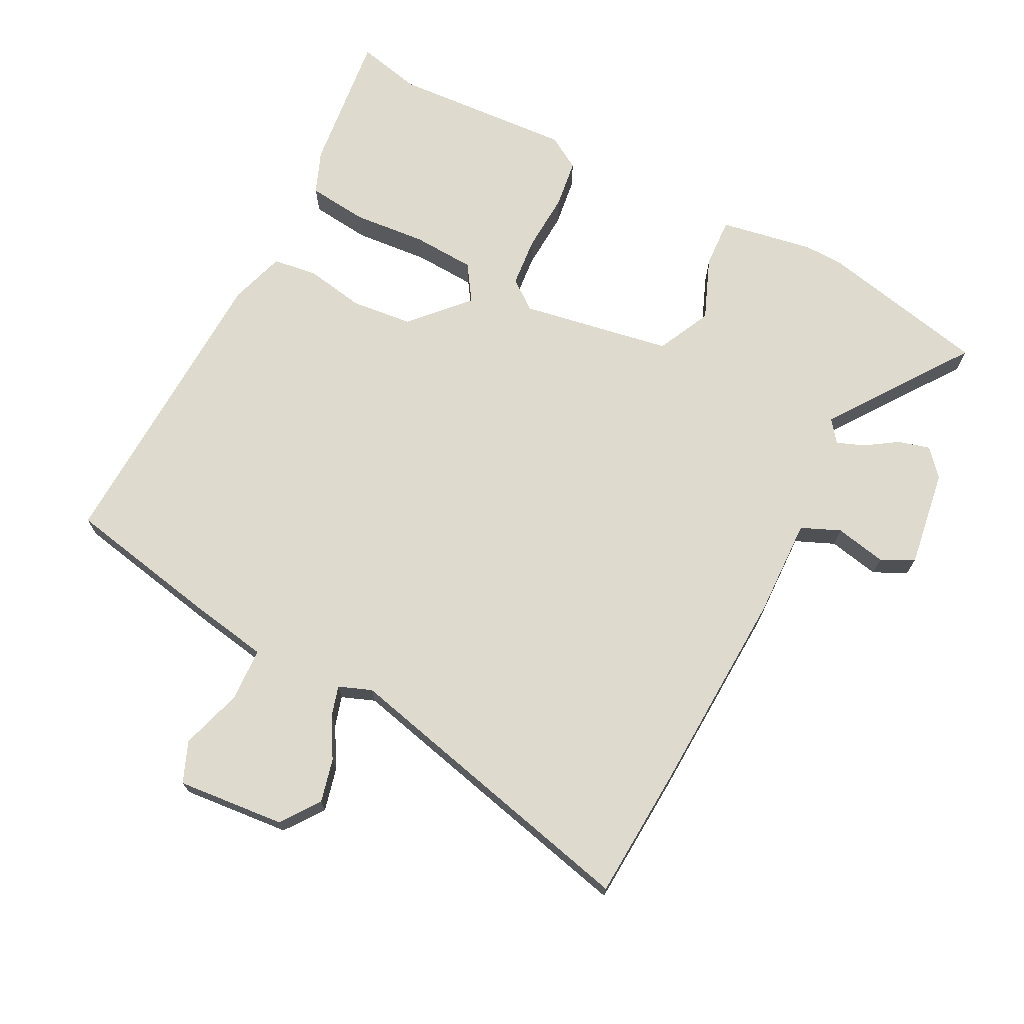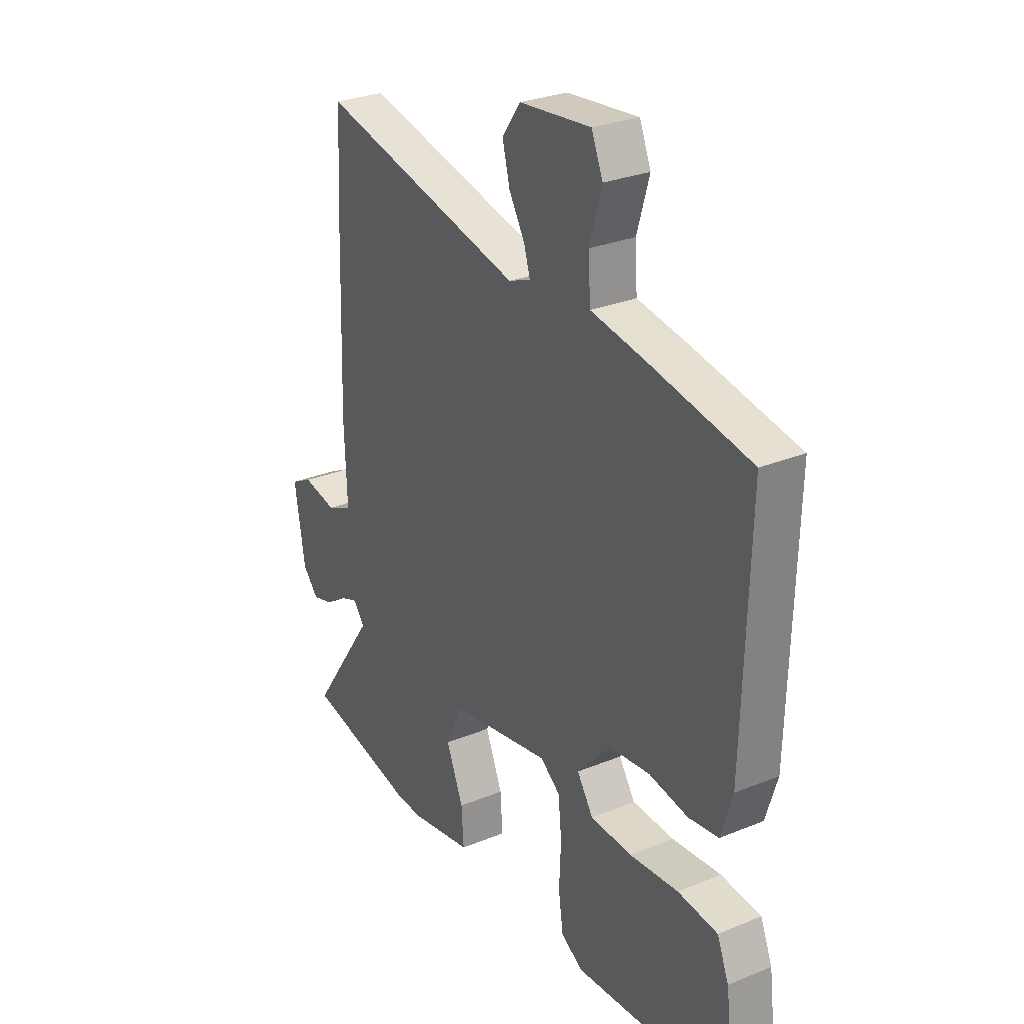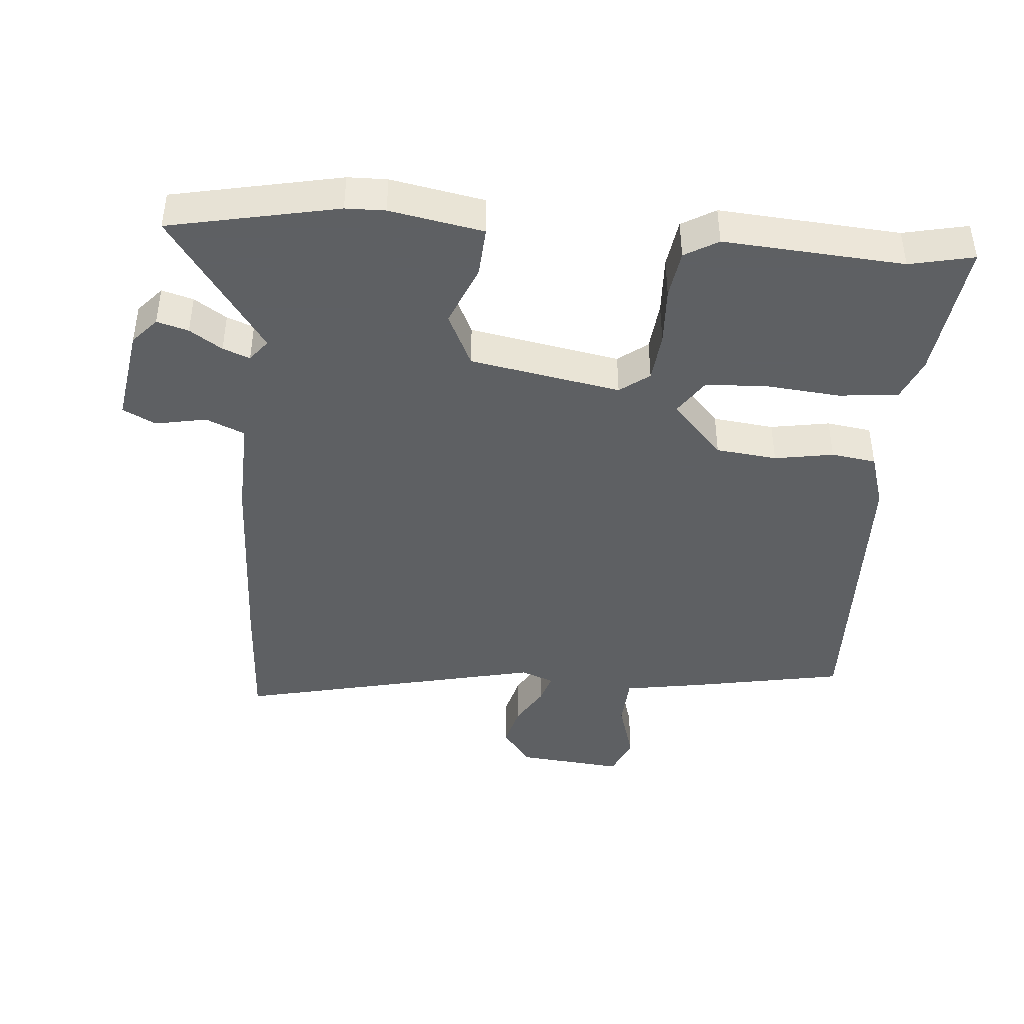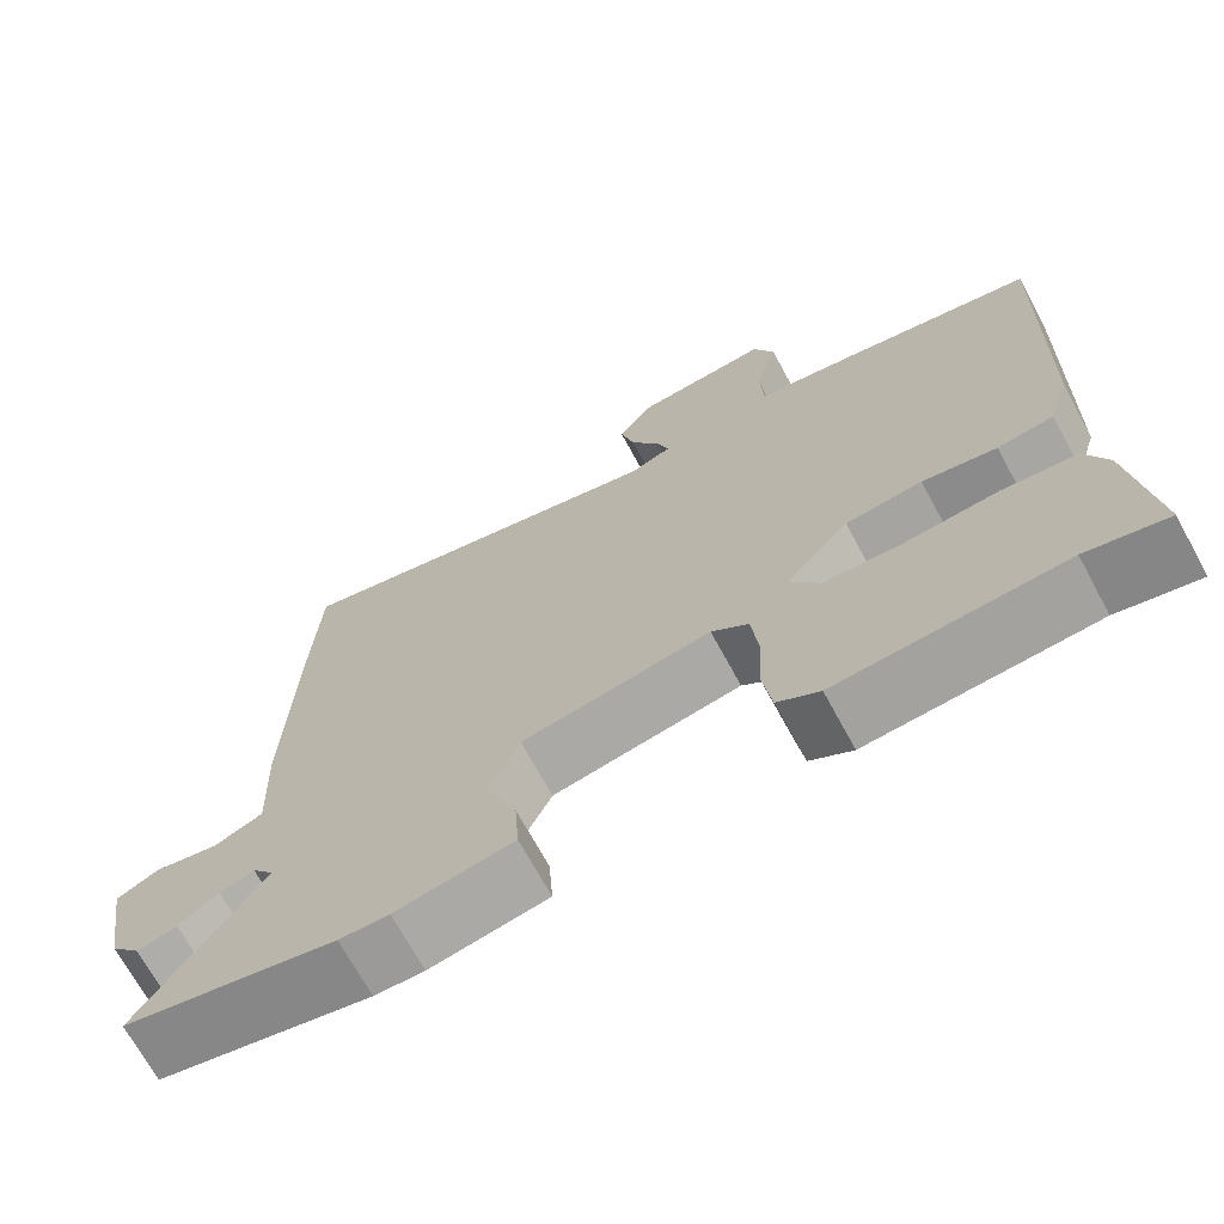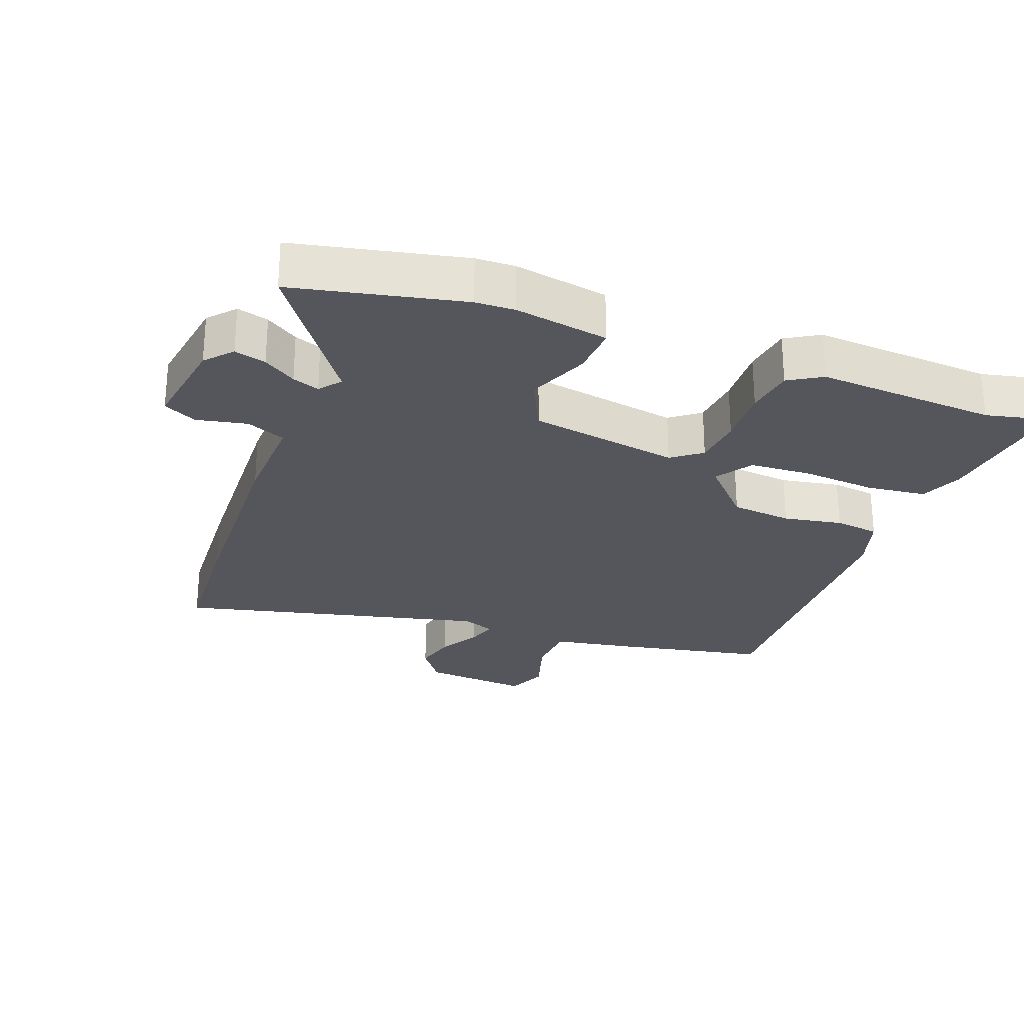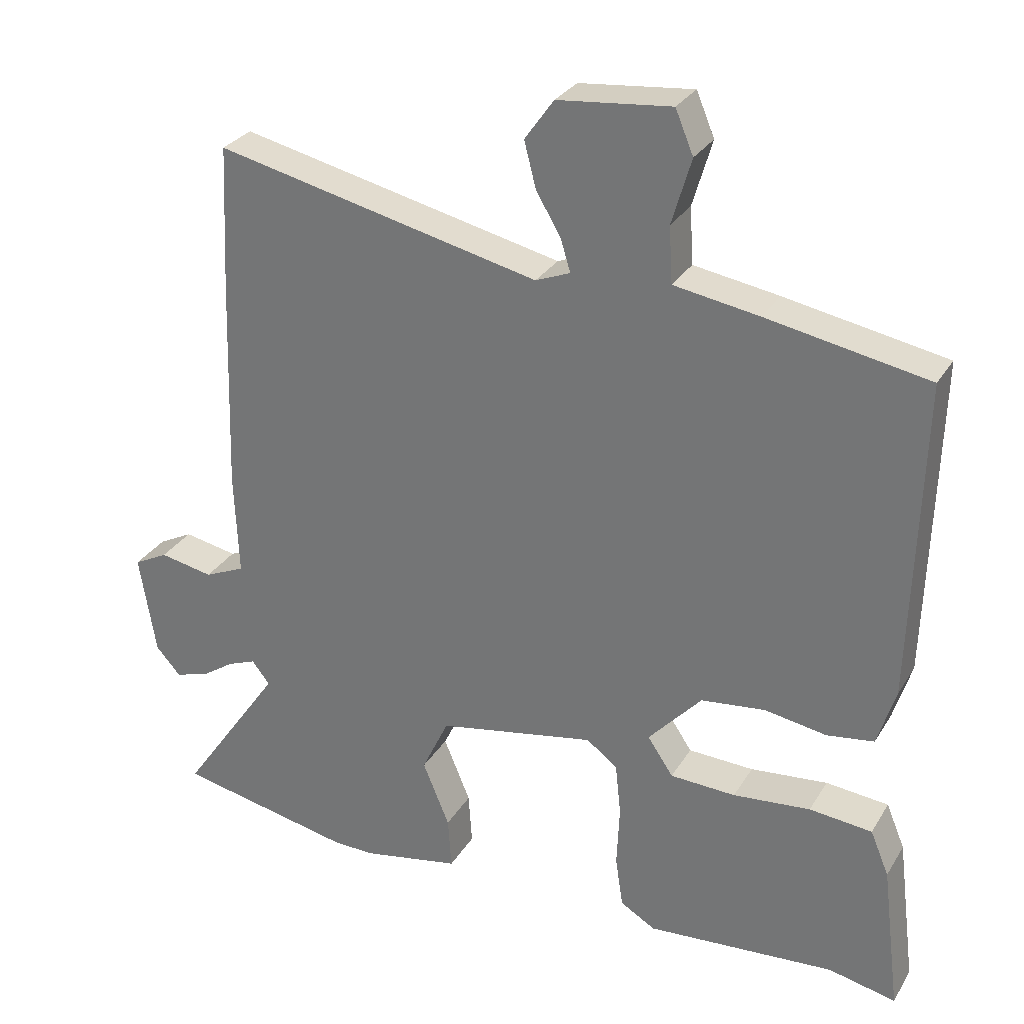
<metadata>
{"format":"obj","ext":"obj","renderer":"f3d","projection":"perspective","resolution":1024,"background":"white","views":[{"elev":71.1,"azim":27.9,"up":"+Y"},{"elev":28.6,"azim":-121.5,"up":"+Z"},{"elev":-42.7,"azim":175.5,"up":"+Y"},{"elev":-69.9,"azim":-151.5,"up":"+Z"},{"elev":-26.3,"azim":160.1,"up":"+Y"},{"elev":29.3,"azim":-154.2,"up":"+Z"}]}
</metadata>
<code>
v 0.62 0.07 -0.476
v 0.363 0.07 -0.528
v 0.303 0.07 -0.529
v 0.161 0.07 -0.502
v 0.166 0.07 -0.426
v 0.205 0.07 -0.332
v 0.166 0.07 -0.249
v -0.063 0.07 -0.206
v -0.108 0.07 -0.24
v -0.116 0.07 -0.316
v -0.112 0.07 -0.406
v -0.123 0.07 -0.48
v -0.174 0.07 -0.51
v -0.448 0.07 -0.489
v -0.546 0.07 -0.51
v -0.519 0.07 -0.295
v -0.492 0.07 -0.23
v -0.401 0.07 -0.221
v -0.289 0.07 -0.232
v -0.194 0.07 -0.228
v -0.157 0.07 -0.173
v -0.234 0.07 -0.088
v -0.327 0.07 -0.077
v -0.417 0.07 -0.092
v -0.485 0.07 -0.082
v -0.511 0.07 0.003
v -0.524 0.07 0.465
v -0.291 0.07 0.508
v -0.168 0.07 0.528
v -0.163 0.07 0.609
v -0.191 0.07 0.704
v -0.165 0.07 0.766
v -0.001 0.07 0.749
v 0.041 0.07 0.69
v 0.024 0.07 0.624
v -0.012 0.07 0.563
v -0.026 0.07 0.517
v 0.024 0.07 0.497
v 0.495 0.07 0.603
v 0.505 0.07 0.396
v 0.515 0.07 0.084
v 0.509 0.07 -0.067
v 0.568 0.07 -0.093
v 0.646 0.07 -0.078
v 0.696 0.07 -0.104
v 0.672 0.07 -0.252
v 0.636 0.07 -0.292
v 0.588 0.07 -0.278
v 0.539 0.07 -0.245
v 0.498 0.07 -0.229
v 0.472 0.07 -0.262
v 0.62 0 -0.476
v 0.363 0 -0.528
v 0.303 0 -0.529
v 0.161 0 -0.502
v 0.166 0 -0.426
v 0.205 0 -0.332
v 0.166 0 -0.249
v -0.063 0 -0.206
v -0.108 0 -0.24
v -0.116 0 -0.316
v -0.112 0 -0.406
v -0.123 0 -0.48
v -0.174 0 -0.51
v -0.448 0 -0.489
v -0.546 0 -0.51
v -0.519 0 -0.295
v -0.492 0 -0.23
v -0.401 0 -0.221
v -0.289 0 -0.232
v -0.194 0 -0.228
v -0.157 0 -0.173
v -0.234 0 -0.088
v -0.327 0 -0.077
v -0.417 0 -0.092
v -0.485 0 -0.082
v -0.511 0 0.003
v -0.524 0 0.465
v -0.291 0 0.508
v -0.168 0 0.528
v -0.163 0 0.609
v -0.191 0 0.704
v -0.165 0 0.766
v -0.001 0 0.749
v 0.041 0 0.69
v 0.024 0 0.624
v -0.012 0 0.563
v -0.026 0 0.517
v 0.024 0 0.497
v 0.495 0 0.603
v 0.505 0 0.396
v 0.515 0 0.084
v 0.509 0 -0.067
v 0.568 0 -0.093
v 0.646 0 -0.078
v 0.696 0 -0.104
v 0.672 0 -0.252
v 0.636 0 -0.292
v 0.588 0 -0.278
v 0.539 0 -0.245
v 0.498 0 -0.229
v 0.472 0 -0.262
f 46 47 48 49
f 46 49 50
f 43 44 45 46
f 42 43 46 50
f 41 42 50 51
f 38 39 40 41
f 37 38 41 51
f 33 34 35 36
f 33 36 37
f 30 31 32 33
f 29 30 33 37
f 28 29 37 51
f 23 24 25 26
f 22 23 26 27
f 21 22 27 28
f 16 17 18 19
f 14 15 16 19
f 14 19 20
f 13 14 20
f 10 11 12 13
f 9 10 13 20
f 8 9 20 21
f 3 4 5 6
f 3 6 7
f 2 3 7
f 1 2 7
f 51 1 7
f 21 28 51
f 7 8 21 51
f 100 99 98 97
f 101 100 97
f 97 96 95 94
f 101 97 94 93
f 102 101 93 92
f 92 91 90 89
f 102 92 89 88
f 87 86 85 84
f 88 87 84
f 84 83 82 81
f 88 84 81 80
f 102 88 80 79
f 77 76 75 74
f 78 77 74 73
f 79 78 73 72
f 70 69 68 67
f 70 67 66 65
f 71 70 65
f 71 65 64
f 64 63 62 61
f 71 64 61 60
f 72 71 60 59
f 57 56 55 54
f 58 57 54
f 58 54 53
f 58 53 52
f 58 52 102
f 102 79 72
f 102 72 59 58
f 1 52 53 2
f 2 53 54 3
f 3 54 55 4
f 4 55 56 5
f 5 56 57 6
f 6 57 58 7
f 7 58 59 8
f 8 59 60 9
f 9 60 61 10
f 10 61 62 11
f 11 62 63 12
f 12 63 64 13
f 13 64 65 14
f 14 65 66 15
f 15 66 67 16
f 16 67 68 17
f 17 68 69 18
f 18 69 70 19
f 19 70 71 20
f 20 71 72 21
f 21 72 73 22
f 22 73 74 23
f 23 74 75 24
f 24 75 76 25
f 25 76 77 26
f 26 77 78 27
f 27 78 79 28
f 28 79 80 29
f 29 80 81 30
f 30 81 82 31
f 31 82 83 32
f 32 83 84 33
f 33 84 85 34
f 34 85 86 35
f 35 86 87 36
f 36 87 88 37
f 37 88 89 38
f 38 89 90 39
f 39 90 91 40
f 40 91 92 41
f 41 92 93 42
f 42 93 94 43
f 43 94 95 44
f 44 95 96 45
f 45 96 97 46
f 46 97 98 47
f 47 98 99 48
f 48 99 100 49
f 49 100 101 50
f 50 101 102 51
f 51 102 52 1

</code>
